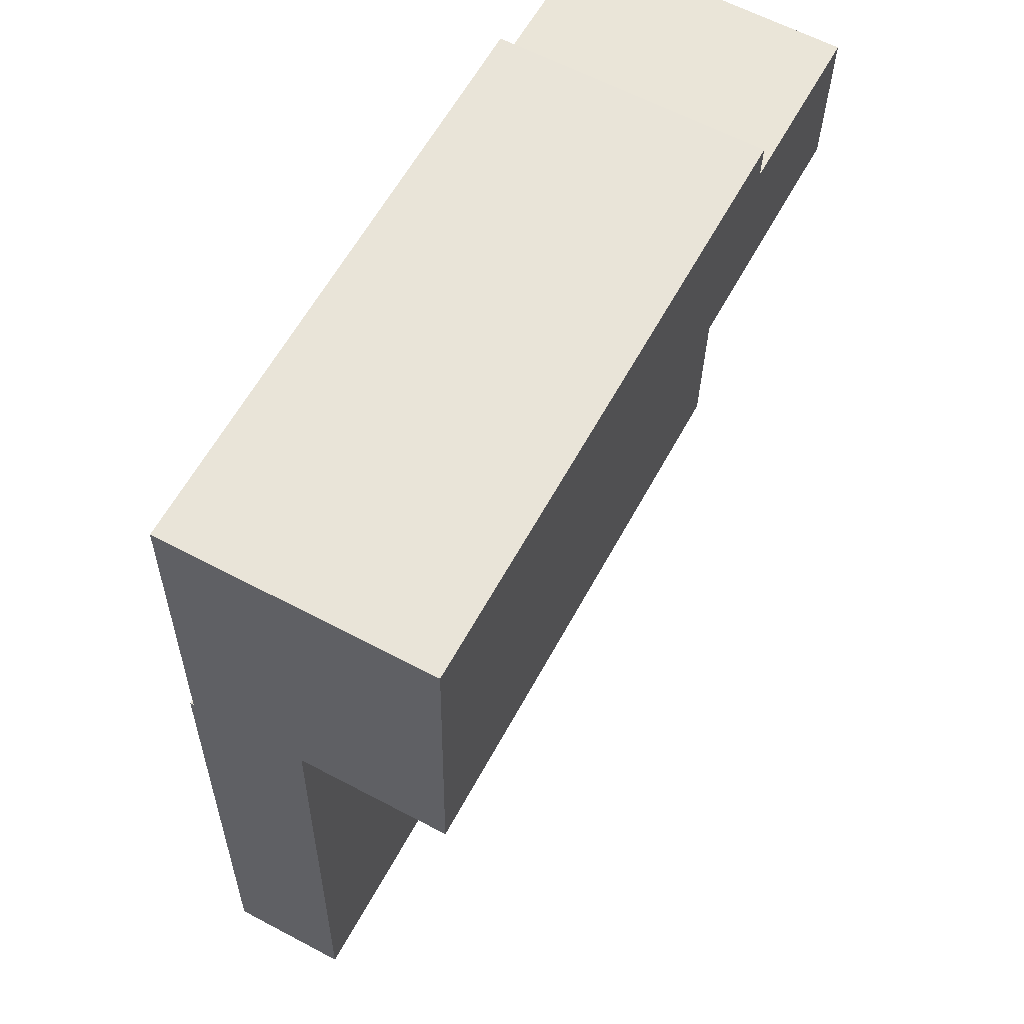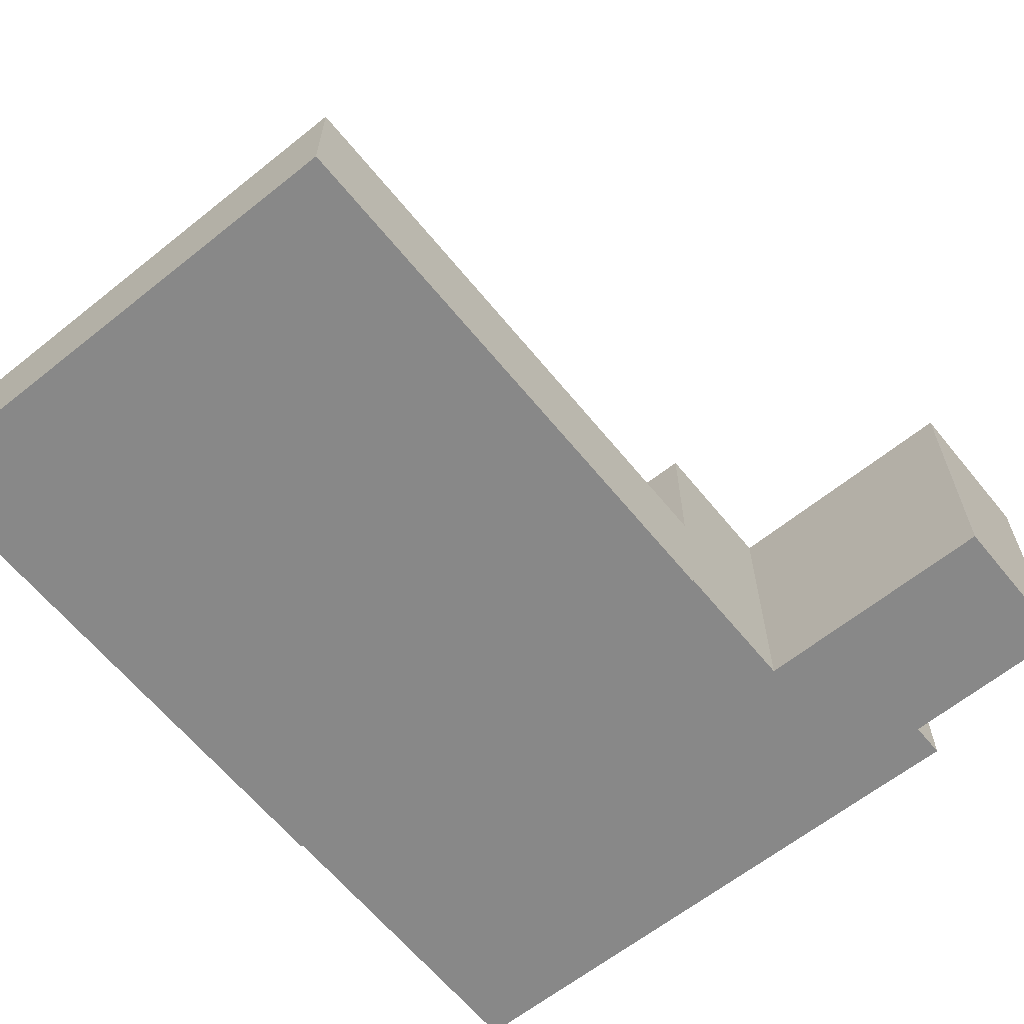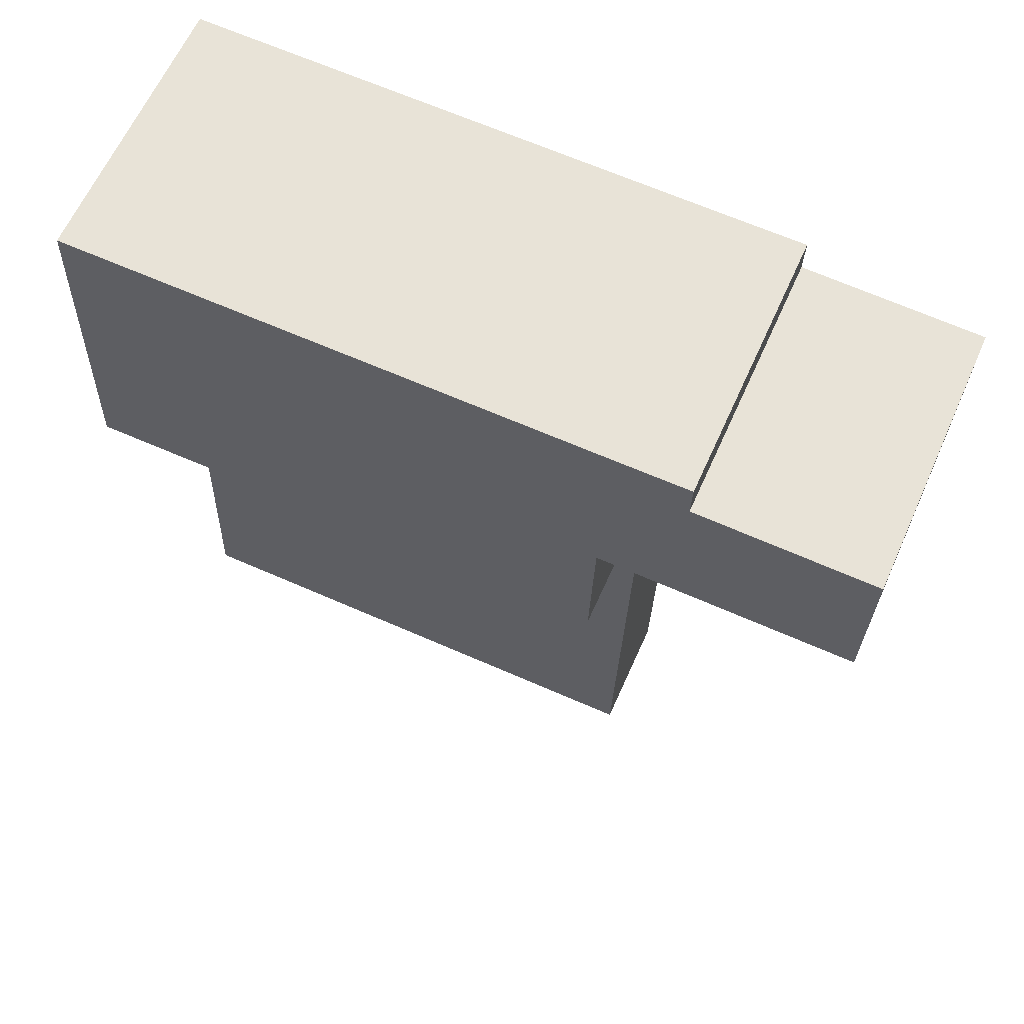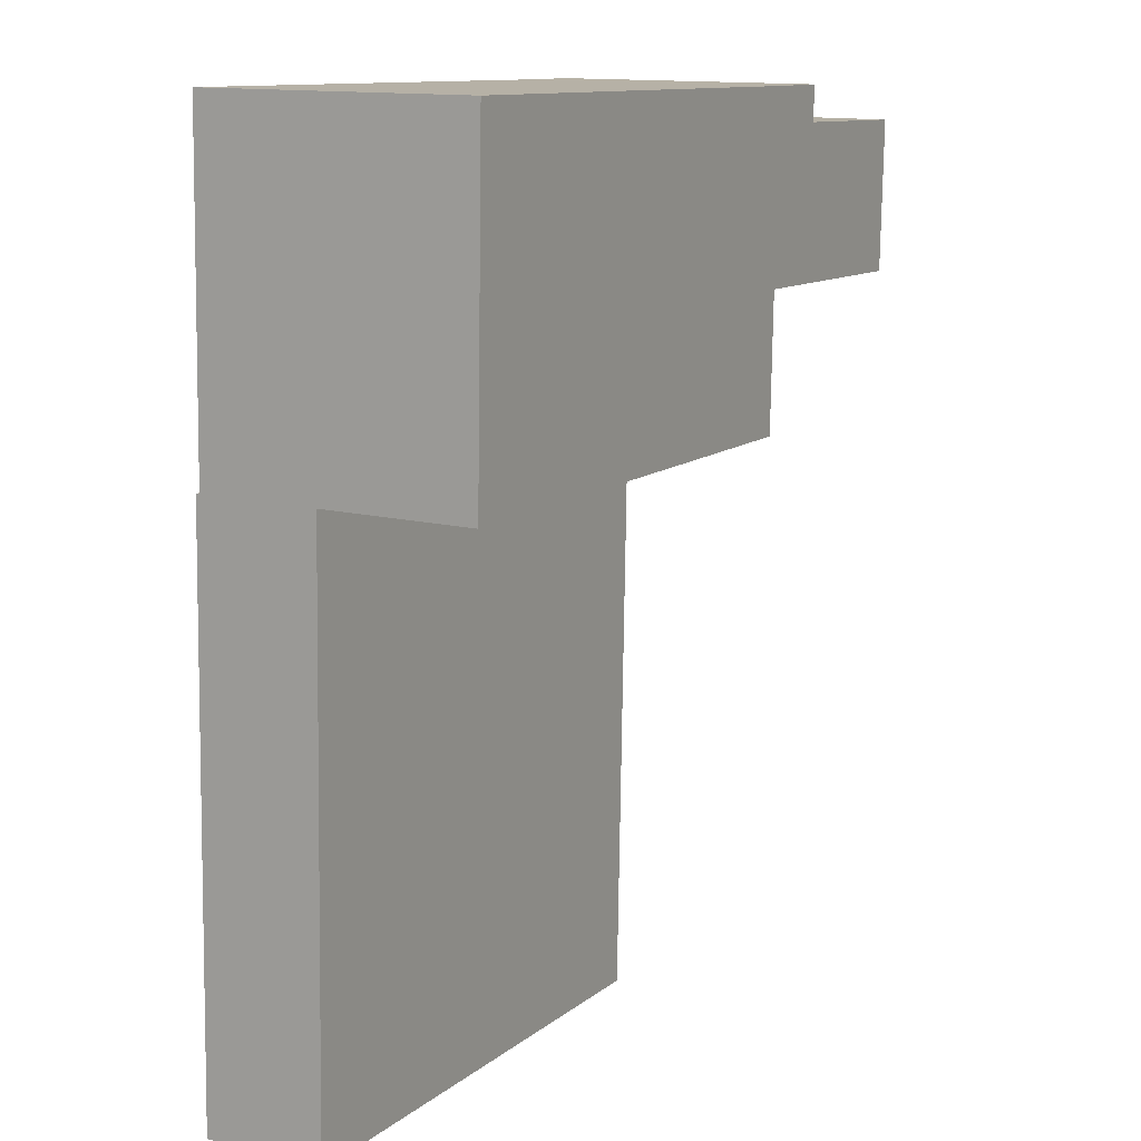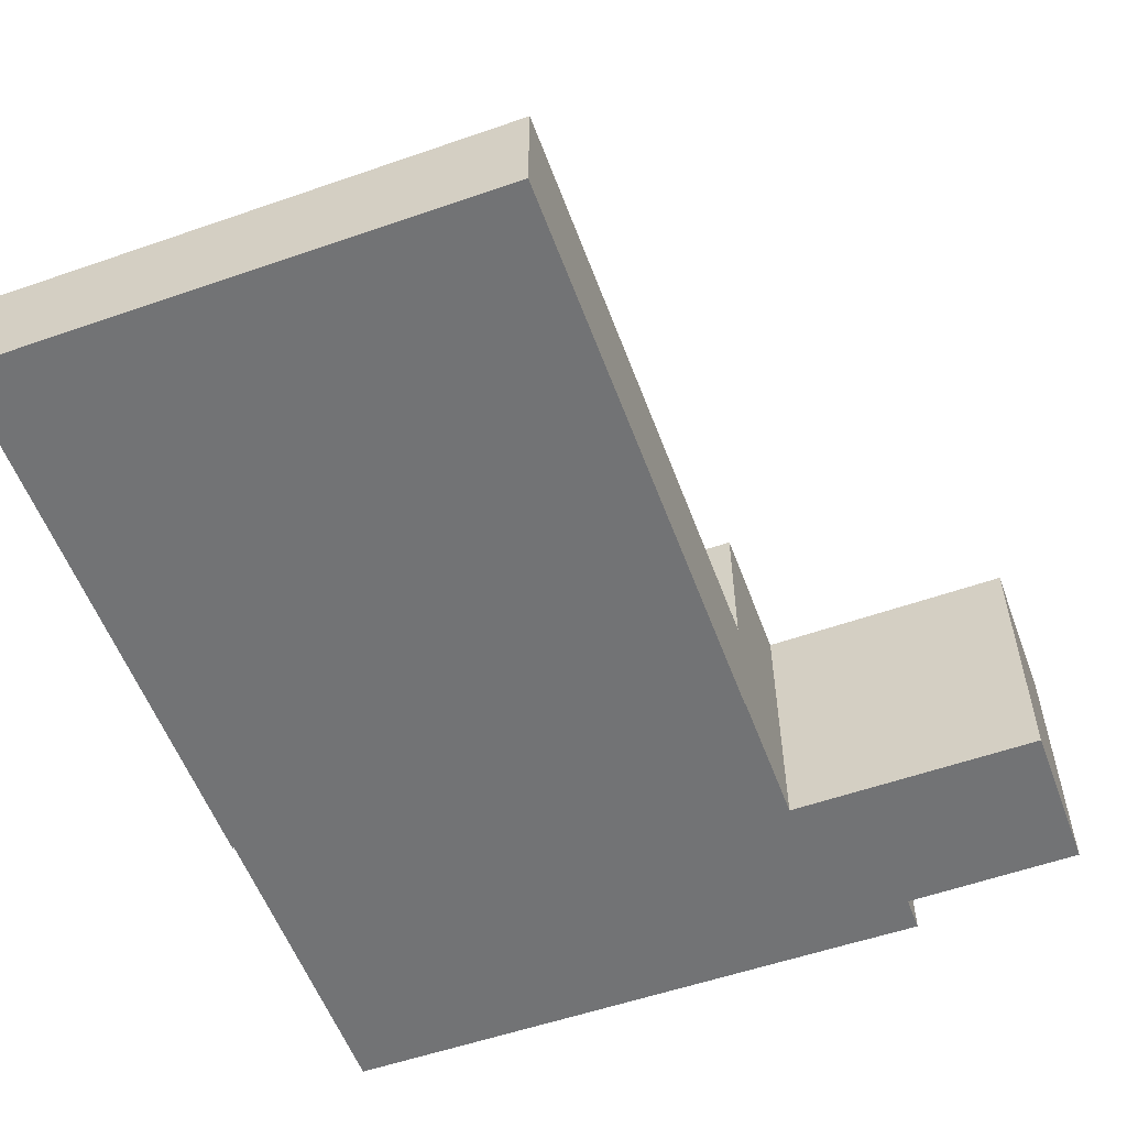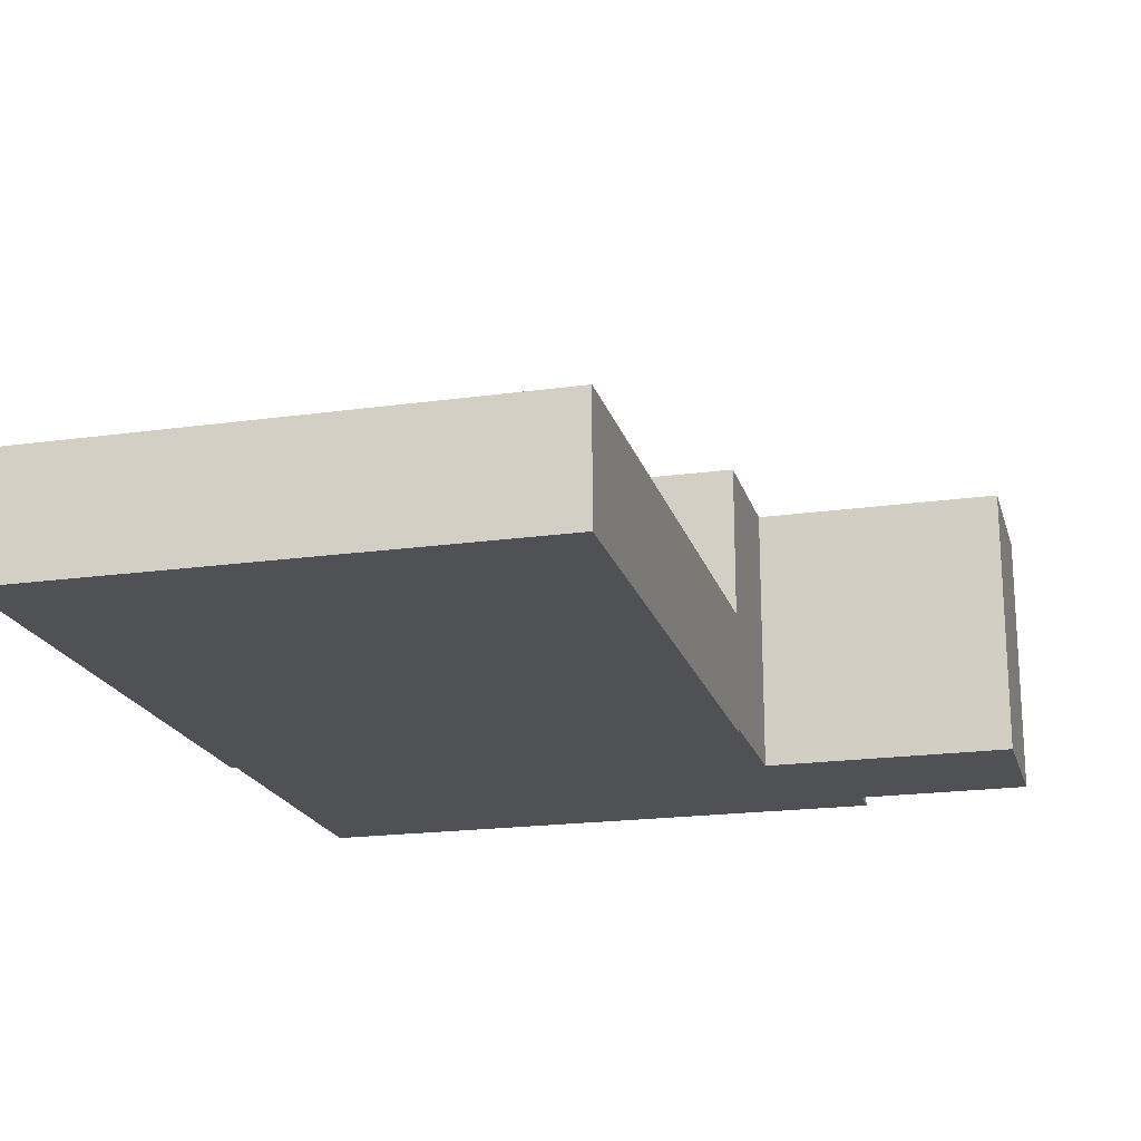
<metadata>
{"format":"obj","ext":"obj","renderer":"f3d","projection":"perspective","resolution":1024,"background":"white","views":[{"elev":61.8,"azim":118.3,"up":"+Z"},{"elev":-62.9,"azim":-142.6,"up":"+Y"},{"elev":62.0,"azim":-156.2,"up":"+Z"},{"elev":13.3,"azim":119.8,"up":"+Z"},{"elev":-55.7,"azim":-161.5,"up":"+Y"},{"elev":-19.6,"azim":-167.0,"up":"+Y"}]}
</metadata>
<code>
v  0.0002696 12.65 -0.0004009
v  24.09 12.65 1.764
v  24.13 12.65 0.4531
v  23.94 12.65 7.55
v  23.76 12.65 14.08
v  23.72 12.65 15.67
v  -0.3845 12.65 15.05
v  -0.03296 12.65 1.101
v  -0.1933 12.65 6.413
v  -3.91 12.65 6.295
v  -11.68 12.65 6.051
v  -3.882 12.65 13.35
v  -11.9 12.65 13.06
v  -11.7 12.65 6.431
v  -3.933 12.65 14.98
v  24.13 5.605 0.4534
v  0.8012 5.605 -26.54
v  0.0001195 5.605 -0.0001776
v  24.24 5.605 -3.643
v  24.83 5.605 -25.9
v  24.24 2.231e-16 -3.643
v  0.8011 1.625e-15 -26.54
v  24.83 1.586e-15 -25.9
v  24.13 -2.777e-17 0.4535
v  0 0 0
v  24.13 0.17 0.4535
v  -0.03323 0.17 1.101
v  3.623e-06 0.17 -5.39e-06
v  -0.1935 0.17 6.413
v  -3.882 0.17 13.35
v  -3.933 0.17 14.98
v  -0.3847 0.17 15.05
v  24.09 0.17 1.764
v  23.94 0.17 7.551
v  23.72 0.17 15.67
v  23.76 0.17 14.08
v  -3.91 0.17 6.296
v  -11.7 0.17 6.432
v  -11.68 0.17 6.052
v  -11.9 0.17 13.06
g defaultobject
f 1 2 3
f 2 1 4
f 4 1 5
f 5 1 6
f 6 1 7
f 7 1 8
f 7 8 9
f 7 9 10
f 7 10 11
f 7 11 12
f 12 11 13
f 13 11 14
f 15 7 12
f 16 17 18
f 17 16 19
f 17 19 20
f 21 22 23
f 22 21 24
f 22 24 25
f 26 27 28
f 27 26 29
f 29 26 30
f 30 26 31
f 31 26 32
f 32 26 33
f 32 33 34
f 32 34 35
f 35 34 36
f 37 38 39
f 38 37 40
f 40 37 30
f 30 37 29
f 23 19 21
f 19 23 20
f 17 23 22
f 23 17 20
f 18 22 25
f 22 18 17
f 24 18 25
f 18 24 16
f 8 28 27
f 28 8 1
f 9 27 29
f 27 9 8
f 10 29 37
f 29 10 9
f 11 37 39
f 37 11 10
f 14 39 38
f 39 14 11
f 13 38 40
f 38 13 14
f 30 13 40
f 13 30 12
f 15 30 31
f 30 15 12
f 32 15 31
f 15 32 7
f 35 7 32
f 7 35 6
f 36 6 35
f 6 36 5
f 34 5 36
f 5 34 4
f 33 4 34
f 4 33 2
f 26 2 33
f 2 26 3
f 1 26 28
f 26 1 3
f 21 16 24
f 16 21 19

</code>
